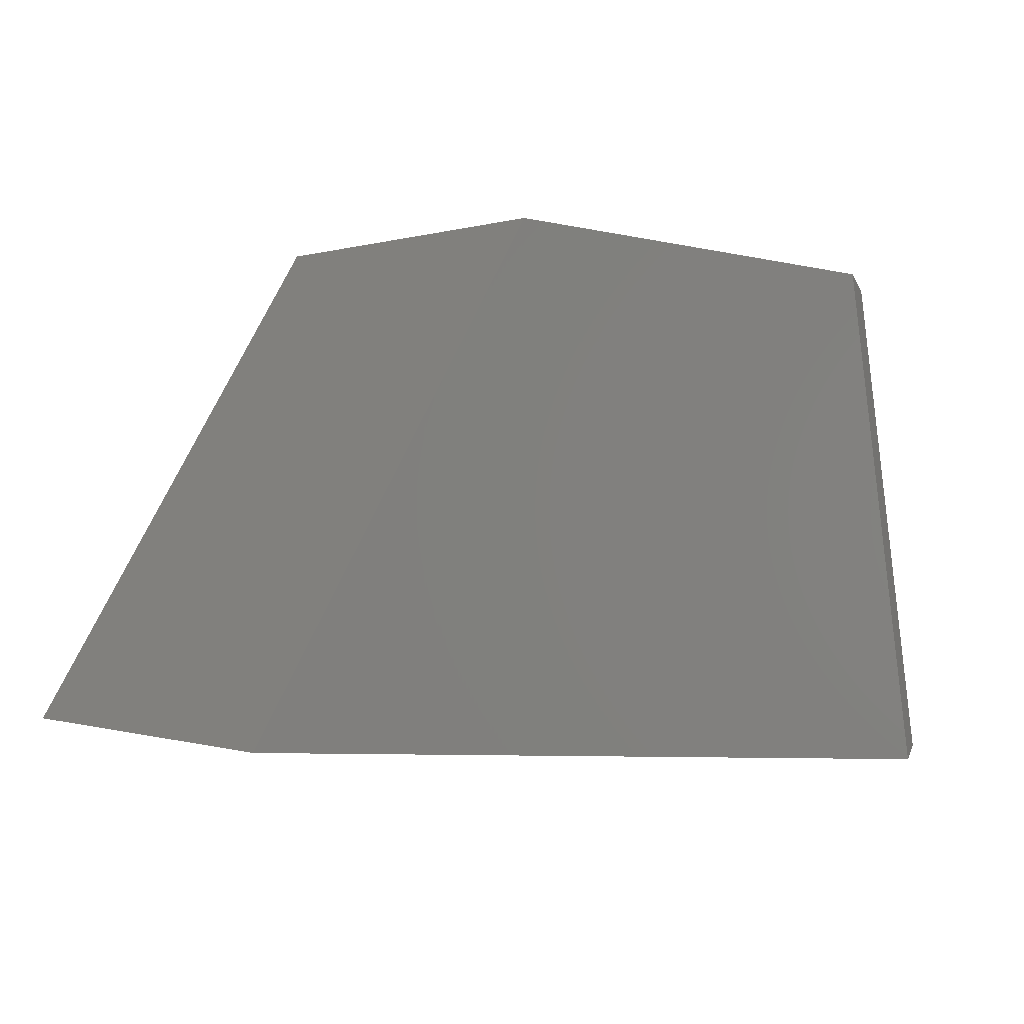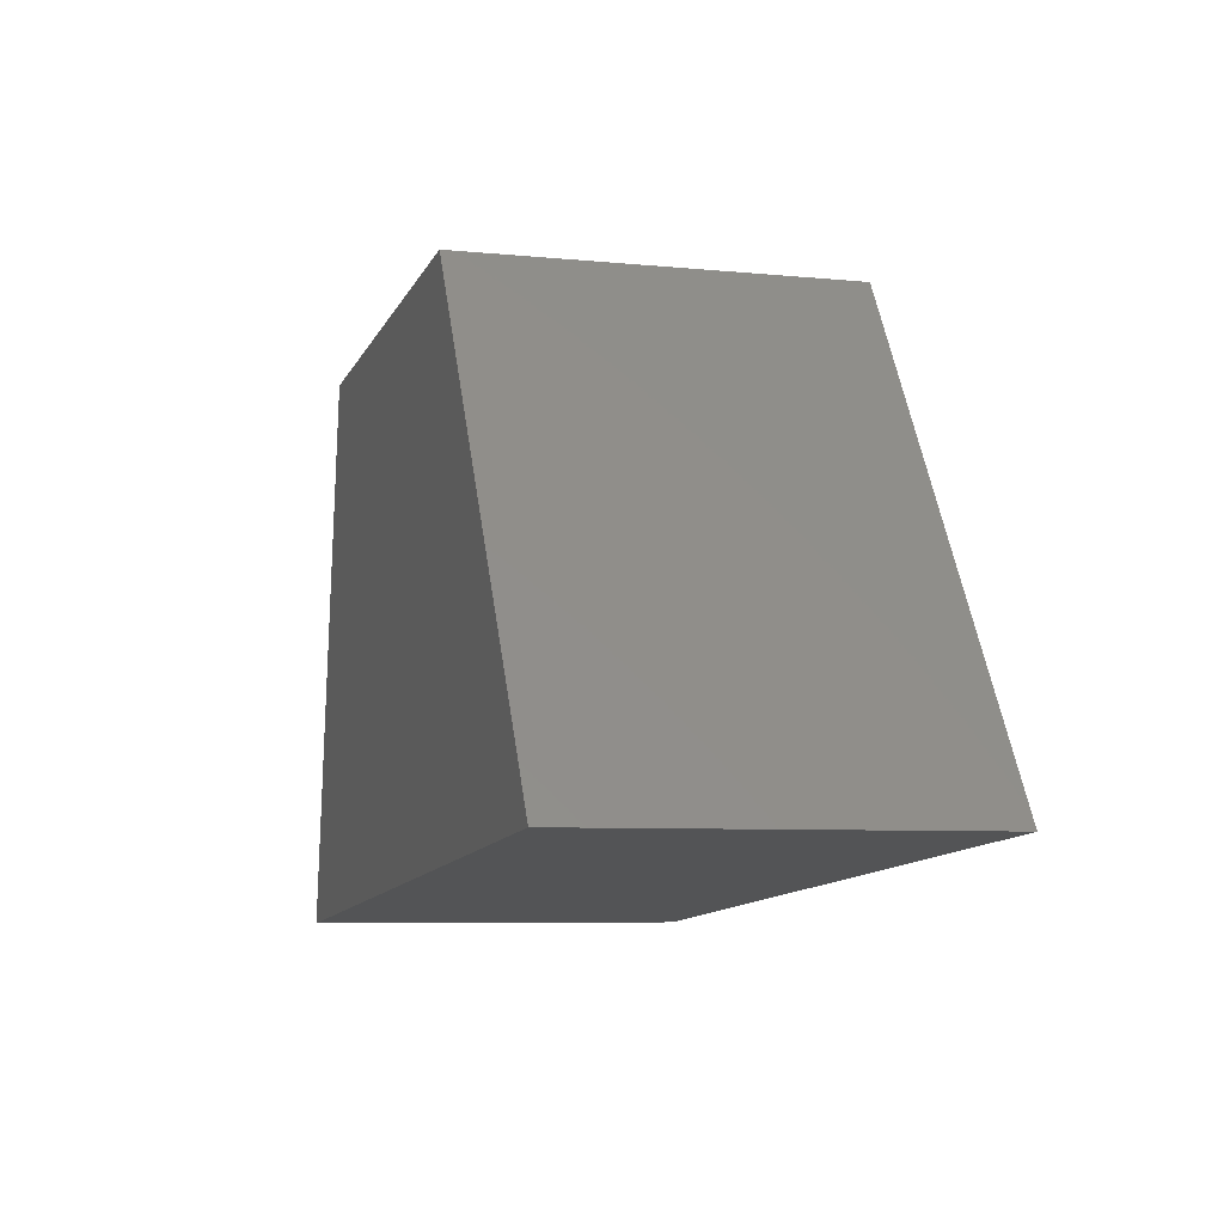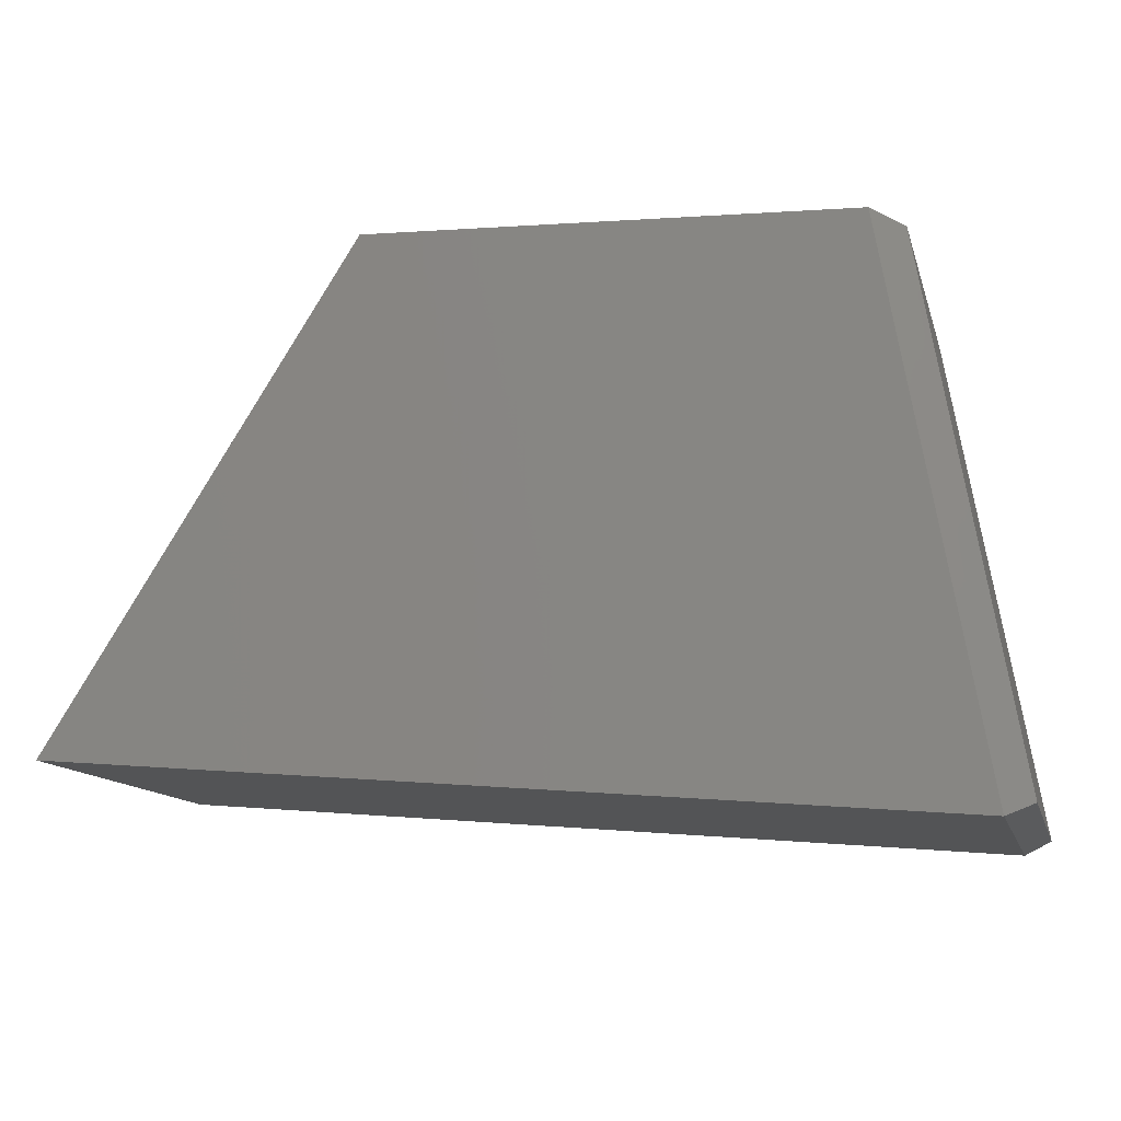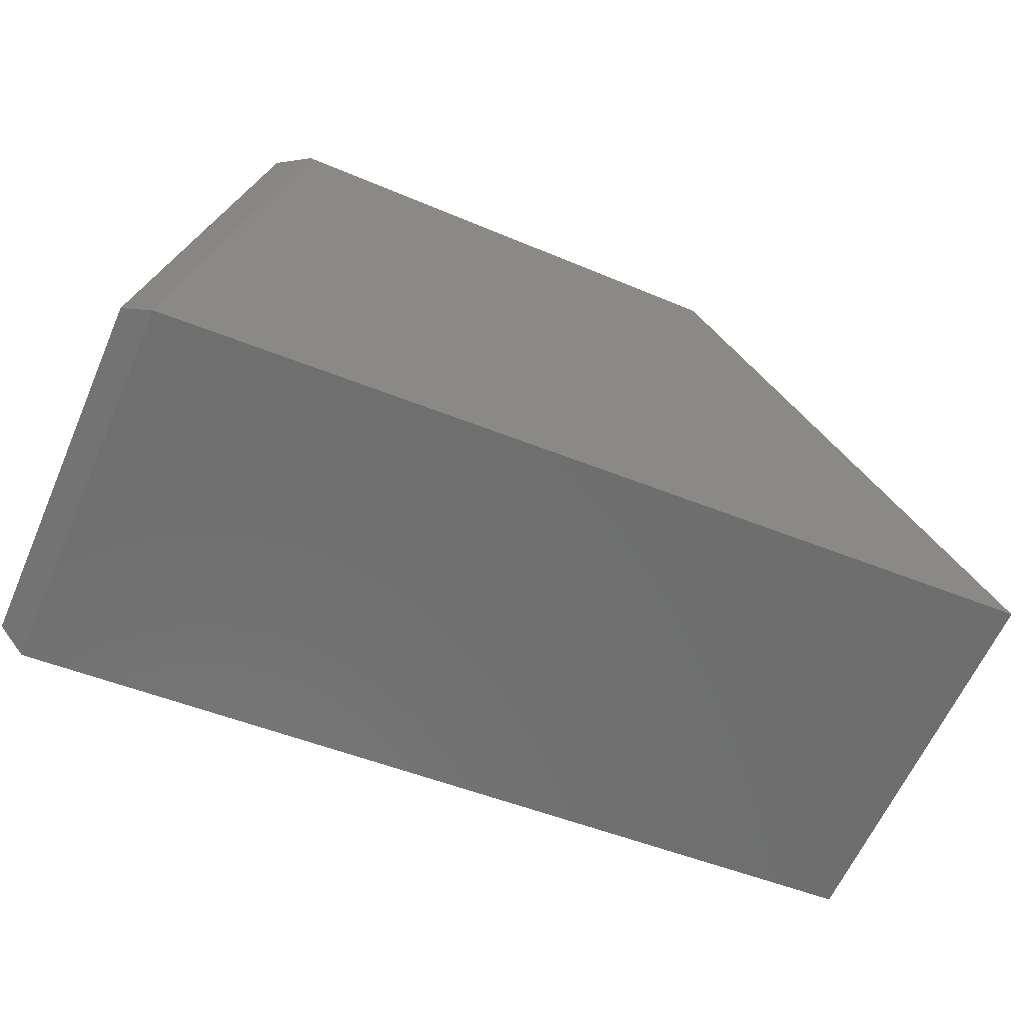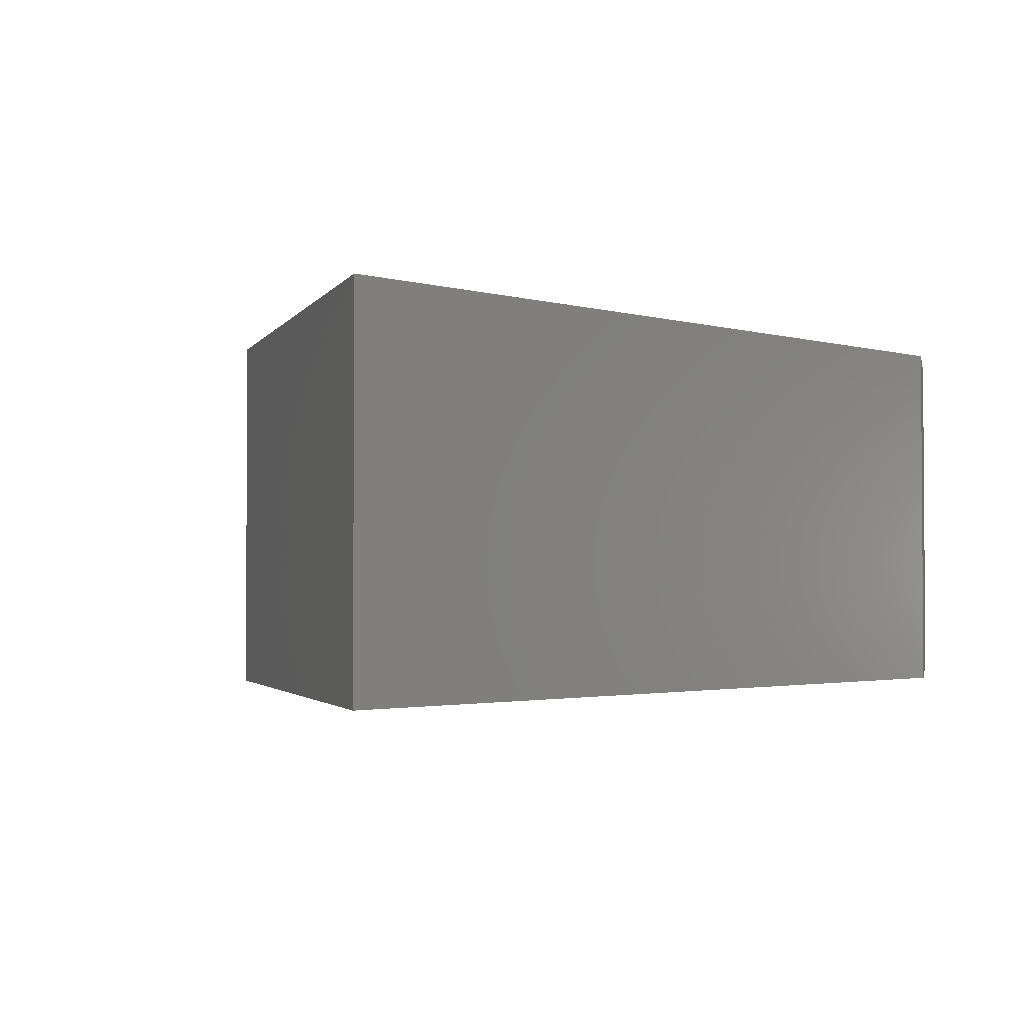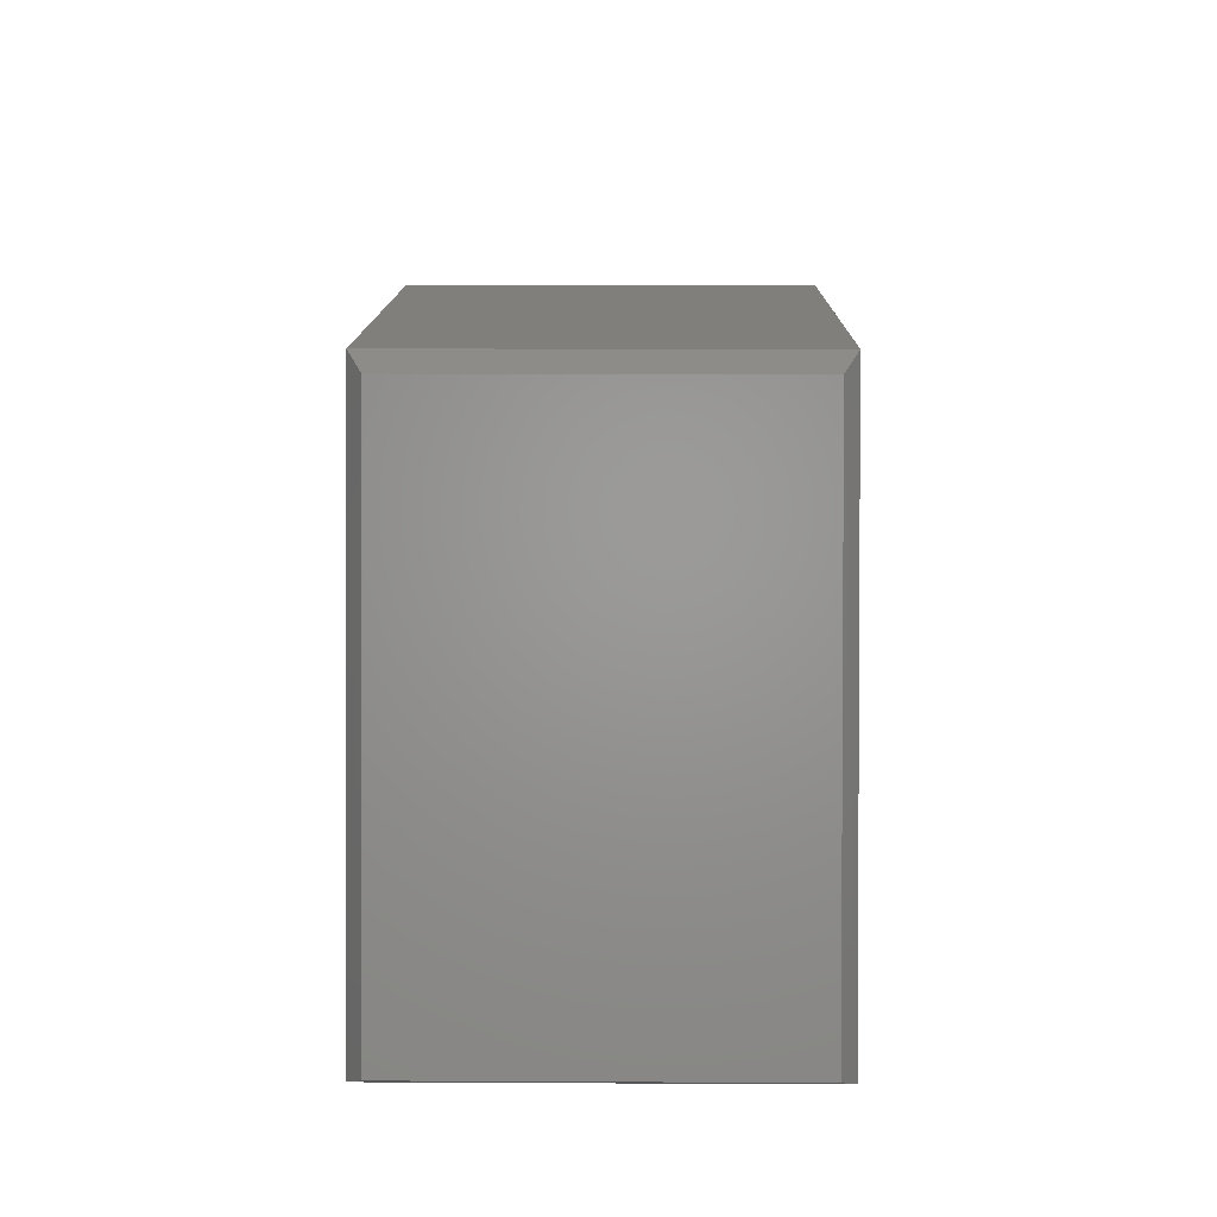
<metadata>
{"format":"stl","ext":"stl","renderer":"f3d","projection":"perspective","resolution":1024,"background":"white","views":[{"elev":0.0,"azim":-40.1,"up":"+Y"},{"elev":-6.7,"azim":-106.3,"up":"+Y"},{"elev":-12.5,"azim":14.0,"up":"+Y"},{"elev":-62.2,"azim":156.4,"up":"+Y"},{"elev":-2.2,"azim":-49.2,"up":"+Z"},{"elev":11.1,"azim":90.7,"up":"+Y"}]}
</metadata>
<code>
# stl→obj: 12 verts, 20 faces
v -0.6875 -0.3594 0.6094
v 0.7033 -0.4765 0.6094
v -0.2033 0.4123 0.6094
v 0.5518 0.3838 0.6094
v -0.6875 -0.3594 0
v -0.2033 0.4123 0
v 0.7033 -0.4765 0
v 0.5508 0.3839 0
v 0.746 -0.4573 0.5859
v 0.746 -0.4573 0.02344
v 0.6027 0.359 0.5859
v 0.6027 0.359 0.02344
f 1 2 3
f 3 2 4
f 5 6 7
f 7 6 8
f 4 8 3
f 3 8 6
f 9 10 11
f 11 10 12
f 1 5 2
f 2 5 7
f 2 7 9
f 9 7 10
f 8 12 7
f 7 12 10
f 8 4 12
f 12 4 11
f 4 2 11
f 11 2 9
f 3 6 1
f 1 6 5

</code>
